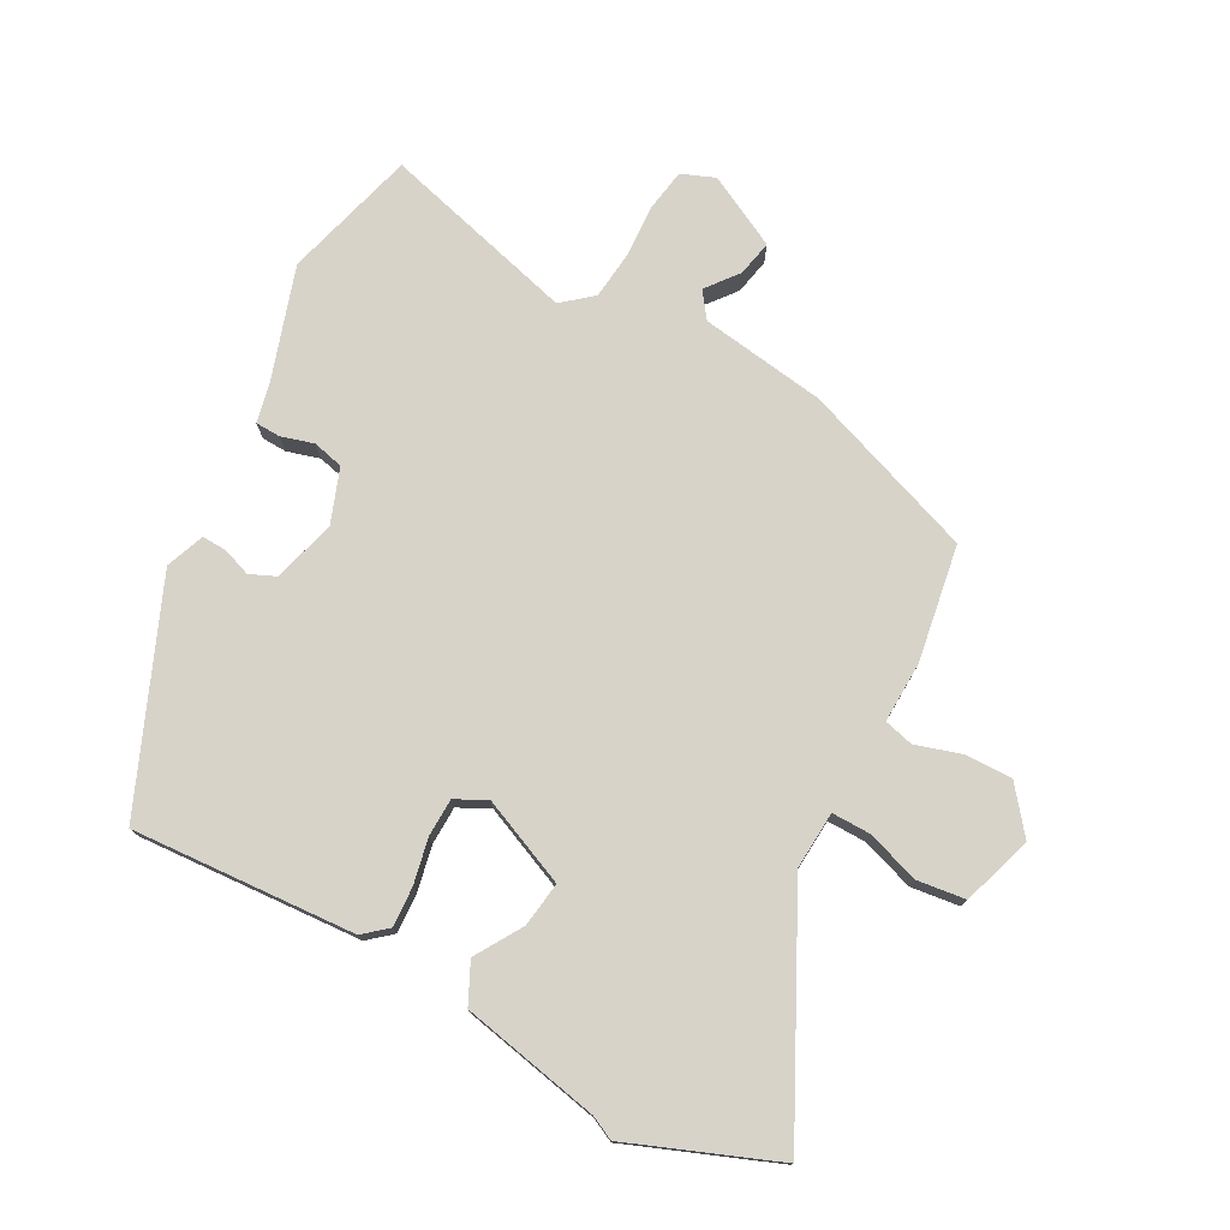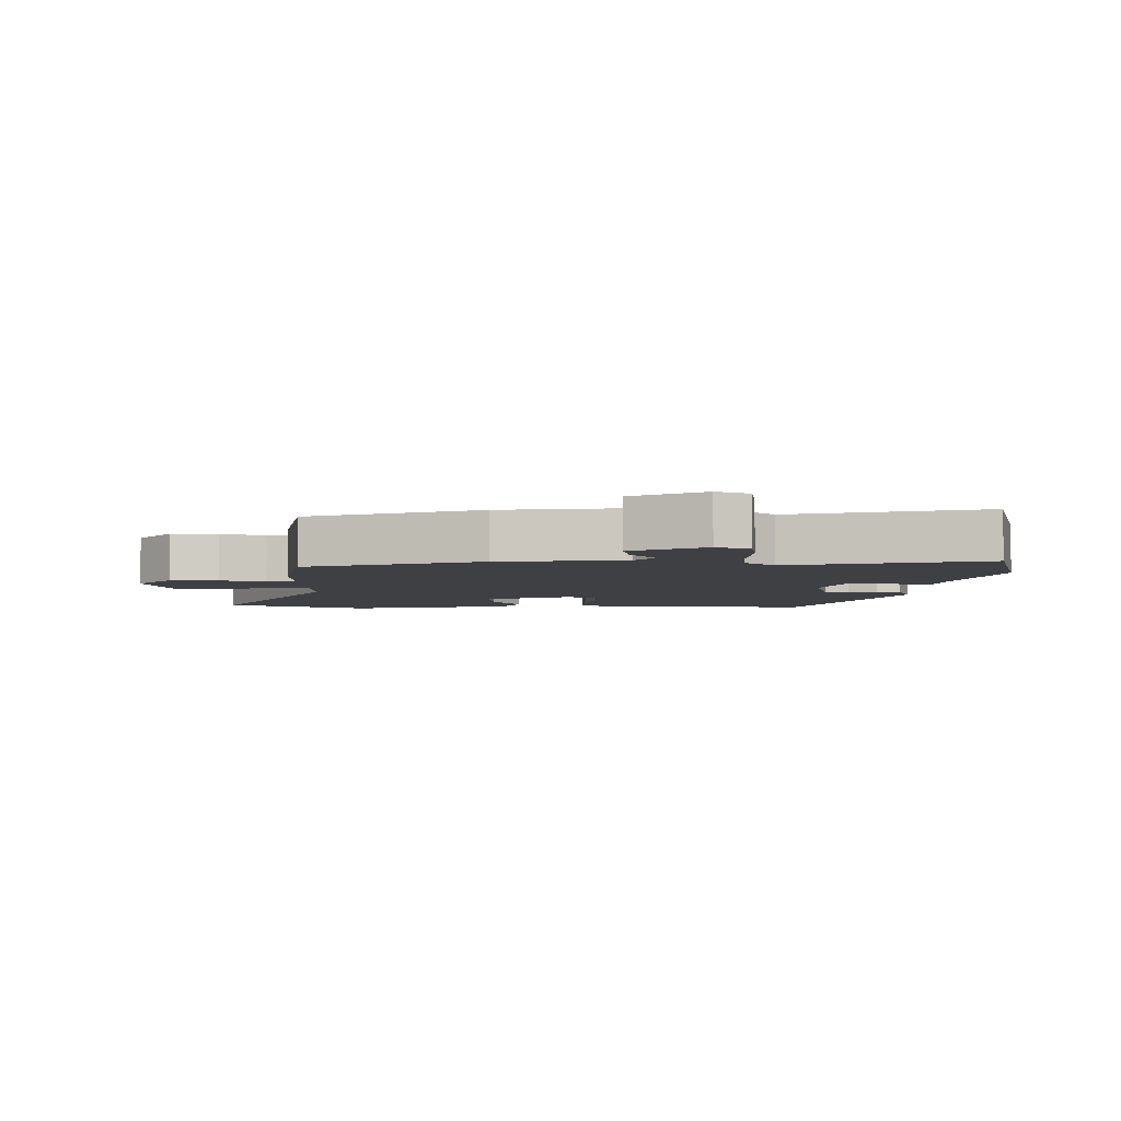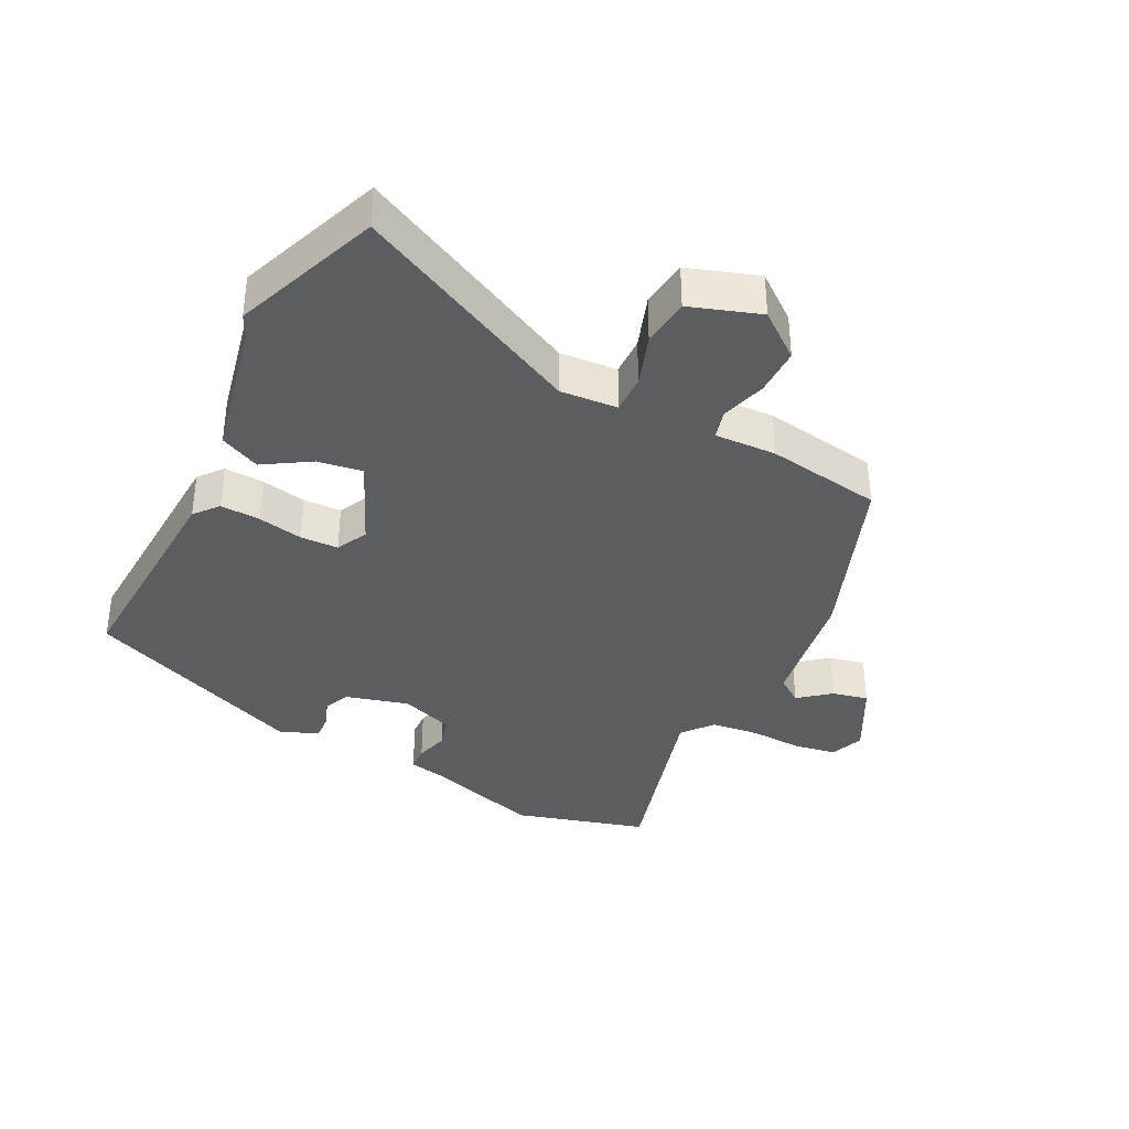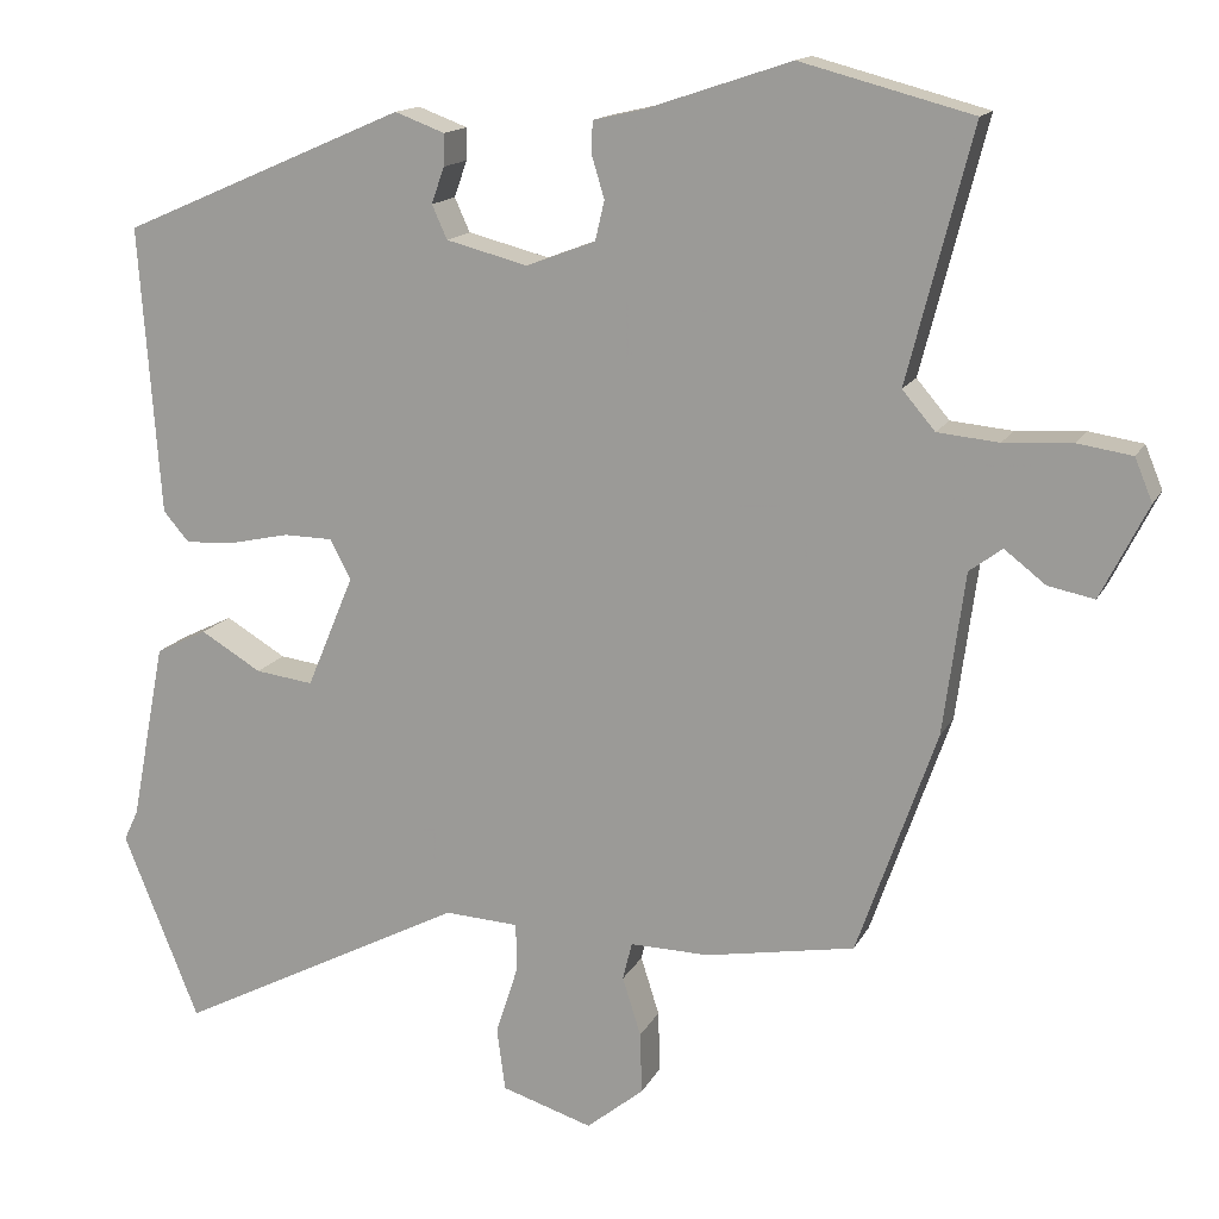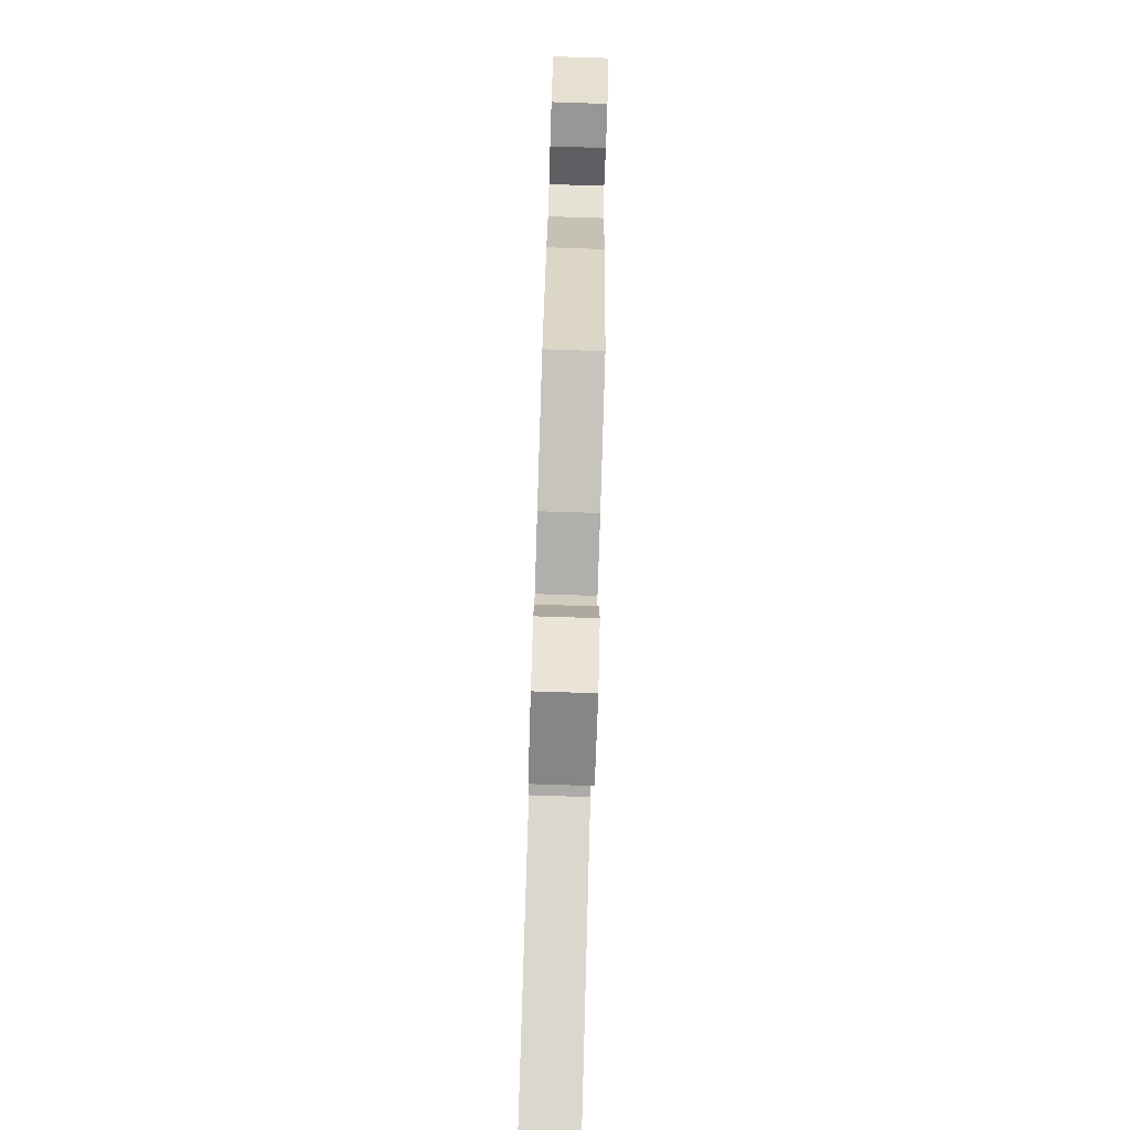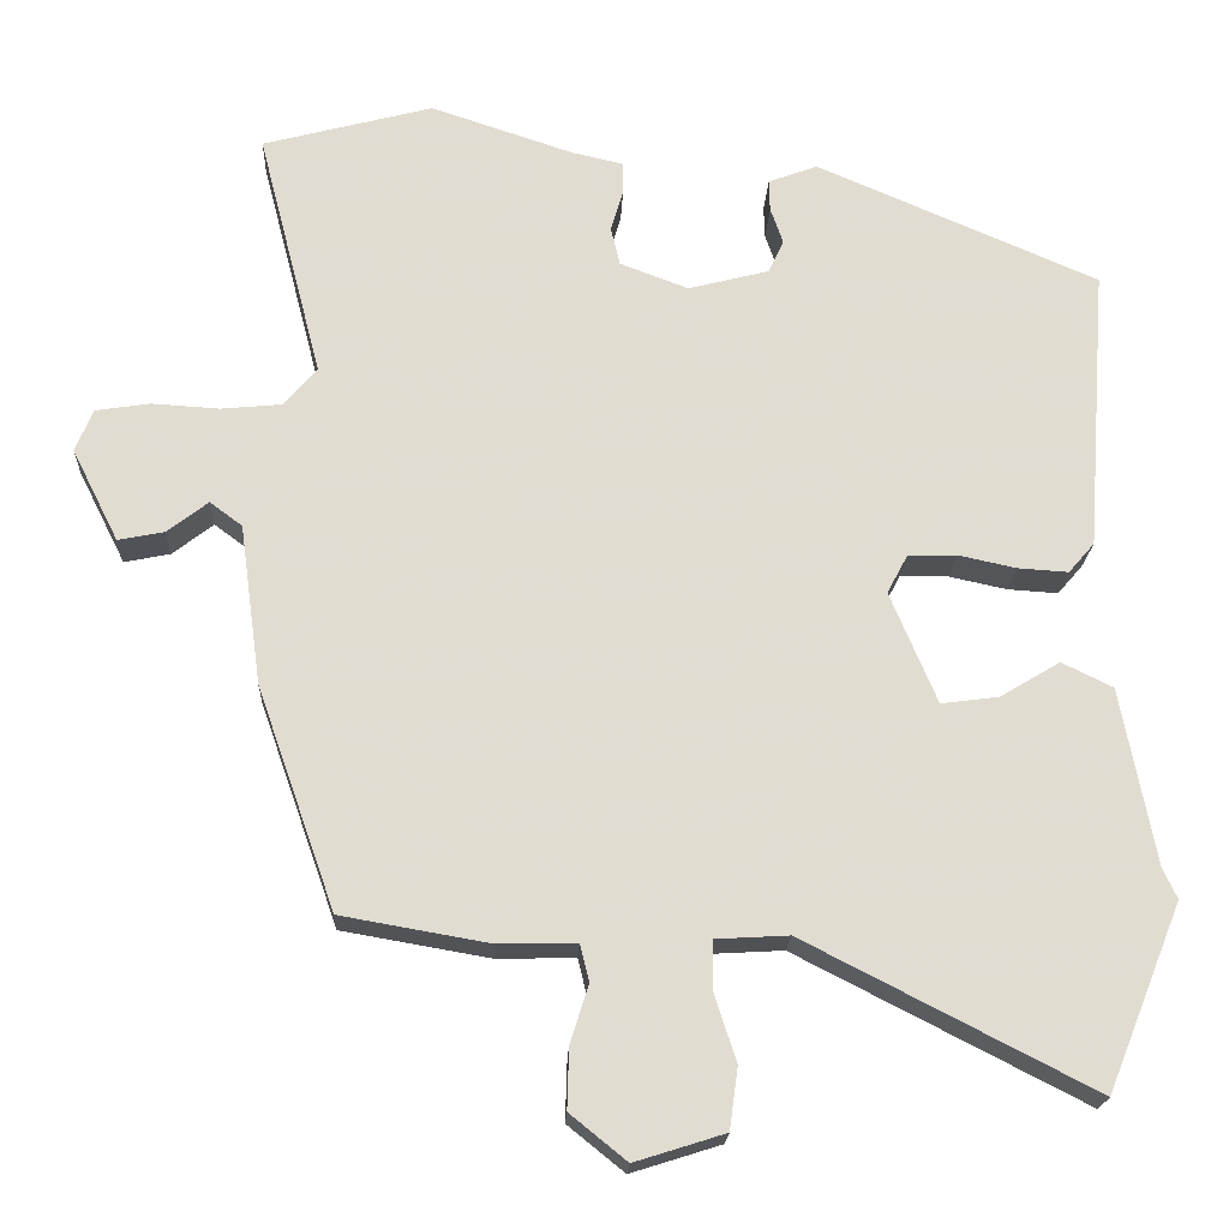
<metadata>
{"format":"obj","ext":"obj","renderer":"f3d","projection":"perspective","resolution":1024,"background":"white","views":[{"elev":76.2,"azim":118.9,"up":"+Y"},{"elev":-4.7,"azim":-91.0,"up":"+Y"},{"elev":-37.2,"azim":154.3,"up":"+Y"},{"elev":14.7,"azim":-161.0,"up":"+Z"},{"elev":-79.5,"azim":-91.8,"up":"+Z"},{"elev":-20.1,"azim":-2.5,"up":"+Z"}]}
</metadata>
<code>
v -0.416 0.07 -0.466
v -0.51 0.07 -0.199
v -0.536 0.07 -0.007
v -0.575 0.07 0.022
v -0.624 0.07 -0.016
v -0.679 0.07 -0.027
v -0.735 0.07 0.084
v -0.714 0.07 0.135
v -0.649 0.07 0.145
v -0.568 0.07 0.14
v -0.495 0.07 0.147
v -0.456 0.07 0.193
v -0.533 0.07 0.491
v -0.329 0.07 0.545
v -0.158 0.07 0.488
v -0.097 0.07 0.474
v -0.096 0.07 0.436
v -0.111 0.07 0.386
v -0.1 0.07 0.339
v -0.018 0.07 0.308
v 0.079 0.07 0.333
v 0.097 0.07 0.373
v 0.082 0.07 0.416
v 0.081 0.07 0.454
v 0.14 0.07 0.476
v 0.478 0.07 0.33
v 0.453 0.07 -0.012
v 0.422 0.07 -0.048
v 0.361 0.07 -0.044
v 0.292 0.07 -0.029
v 0.234 0.07 -0.03
v 0.209 0.07 -0.077
v 0.265 0.07 -0.211
v 0.334 0.07 -0.202
v 0.406 0.07 -0.159
v 0.467 0.07 -0.189
v 0.508 0.07 -0.402
v 0.525 0.07 -0.438
v 0.435 0.07 -0.661
v 0.09 0.07 -0.484
v 0.002 0.07 -0.489
v 0.002 0.07 -0.548
v 0.028 0.07 -0.629
v 0.018 0.07 -0.703
v -0.09 0.07 -0.737
v -0.158 0.07 -0.682
v -0.156 0.07 -0.609
v -0.134 0.07 -0.54
v -0.145 0.07 -0.495
v -0.239 0.07 -0.497
v -0.416 0 -0.466
v -0.51 0 -0.199
v -0.536 0 -0.007
v -0.575 0 0.022
v -0.624 0 -0.016
v -0.679 0 -0.027
v -0.735 0 0.084
v -0.714 0 0.135
v -0.649 0 0.145
v -0.568 0 0.14
v -0.495 0 0.147
v -0.456 0 0.193
v -0.533 0 0.491
v -0.329 0 0.545
v -0.158 0 0.488
v -0.097 0 0.474
v -0.096 0 0.436
v -0.111 0 0.386
v -0.1 0 0.339
v -0.018 0 0.308
v 0.079 0 0.333
v 0.097 0 0.373
v 0.082 0 0.416
v 0.081 0 0.454
v 0.14 0 0.476
v 0.478 0 0.33
v 0.453 0 -0.012
v 0.422 0 -0.048
v 0.361 0 -0.044
v 0.292 0 -0.029
v 0.234 0 -0.03
v 0.209 0 -0.077
v 0.265 0 -0.211
v 0.334 0 -0.202
v 0.406 0 -0.159
v 0.467 0 -0.189
v 0.508 0 -0.402
v 0.525 0 -0.438
v 0.435 0 -0.661
v 0.09 0 -0.484
v 0.002 0 -0.489
v 0.002 0 -0.548
v 0.028 0 -0.629
v 0.018 0 -0.703
v -0.09 0 -0.737
v -0.158 0 -0.682
v -0.156 0 -0.609
v -0.134 0 -0.54
v -0.145 0 -0.495
v -0.239 0 -0.497
f 49 50 1 2
f 45 46 47 48
f 43 44 45 48
f 42 43 48 49
f 41 42 49 2
f 37 38 39 40
f 34 35 36 37
f 33 34 37 40
f 32 33 40 41
f 27 28 29 30
f 27 30 31
f 26 27 31
f 25 26 31
f 22 23 24 25
f 22 25 31 32
f 15 16 17 18
f 15 18 19
f 12 13 14 15
f 11 12 15 19
f 7 8 9 10
f 7 10 11
f 4 5 6 7
f 4 7 11
f 3 4 11 19
f 21 22 32 41
f 20 21 41 2
f 2 3 19 20
f 52 51 100 99
f 98 97 96 95
f 98 95 94 93
f 99 98 93 92
f 52 99 92 91
f 90 89 88 87
f 87 86 85 84
f 90 87 84 83
f 91 90 83 82
f 80 79 78 77
f 81 80 77
f 81 77 76
f 81 76 75
f 75 74 73 72
f 82 81 75 72
f 68 67 66 65
f 69 68 65
f 65 64 63 62
f 69 65 62 61
f 60 59 58 57
f 61 60 57
f 57 56 55 54
f 61 57 54
f 69 61 54 53
f 91 82 72 71
f 52 91 71 70
f 70 69 53 52
f 1 51 52 2
f 2 52 53 3
f 3 53 54 4
f 4 54 55 5
f 5 55 56 6
f 6 56 57 7
f 7 57 58 8
f 8 58 59 9
f 9 59 60 10
f 10 60 61 11
f 11 61 62 12
f 12 62 63 13
f 13 63 64 14
f 14 64 65 15
f 15 65 66 16
f 16 66 67 17
f 17 67 68 18
f 18 68 69 19
f 19 69 70 20
f 20 70 71 21
f 21 71 72 22
f 22 72 73 23
f 23 73 74 24
f 24 74 75 25
f 25 75 76 26
f 26 76 77 27
f 27 77 78 28
f 28 78 79 29
f 29 79 80 30
f 30 80 81 31
f 31 81 82 32
f 32 82 83 33
f 33 83 84 34
f 34 84 85 35
f 35 85 86 36
f 36 86 87 37
f 37 87 88 38
f 38 88 89 39
f 39 89 90 40
f 40 90 91 41
f 41 91 92 42
f 42 92 93 43
f 43 93 94 44
f 44 94 95 45
f 45 95 96 46
f 46 96 97 47
f 47 97 98 48
f 48 98 99 49
f 49 99 100 50
f 50 100 51 1

</code>
